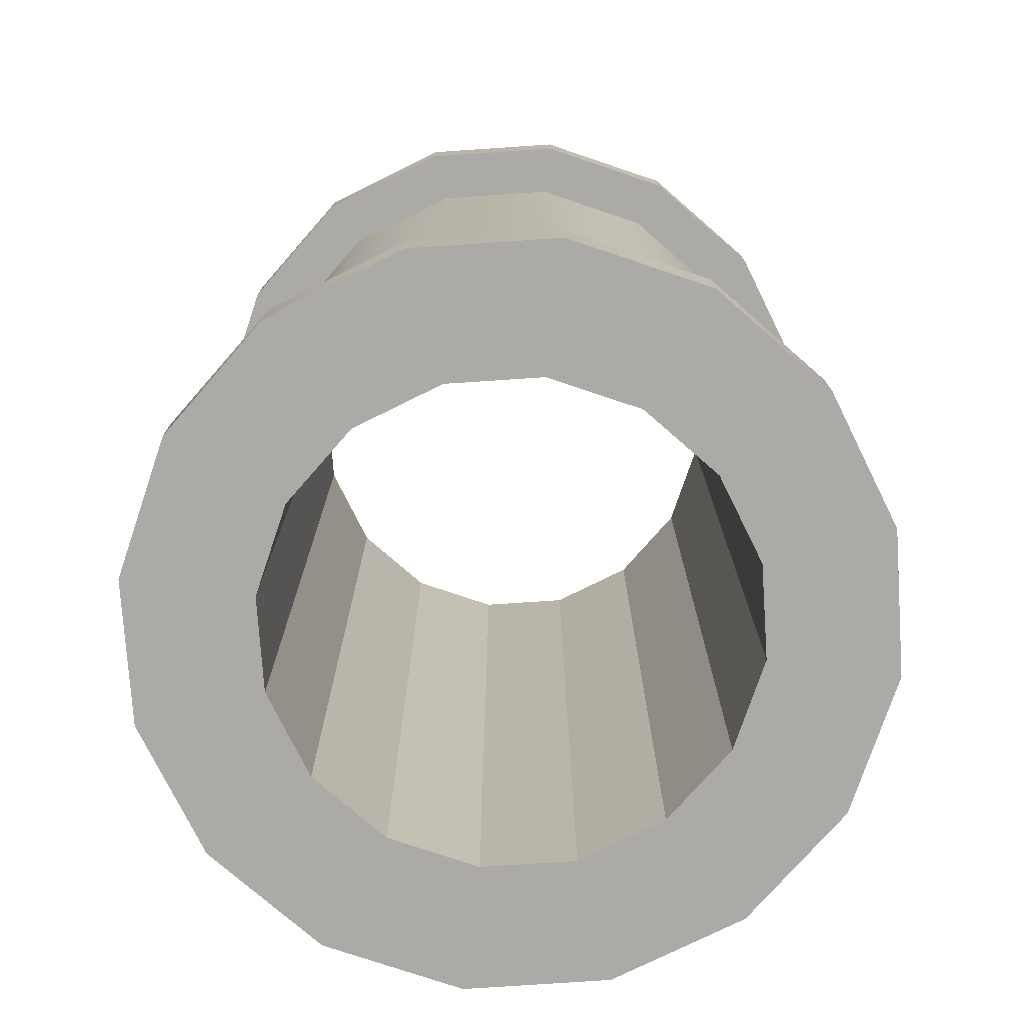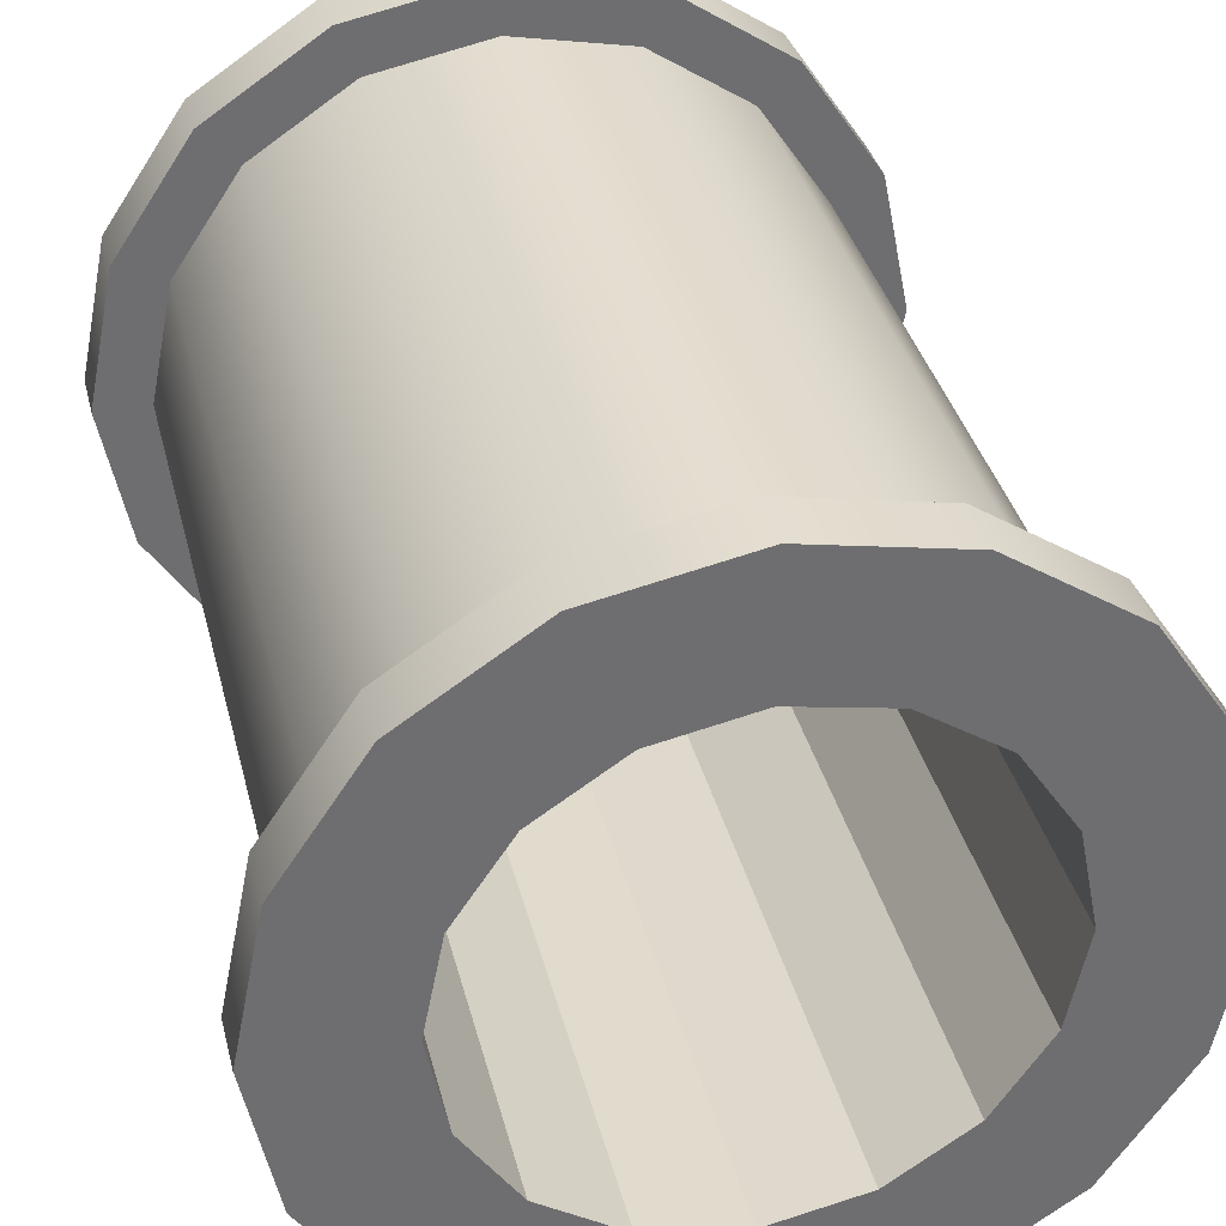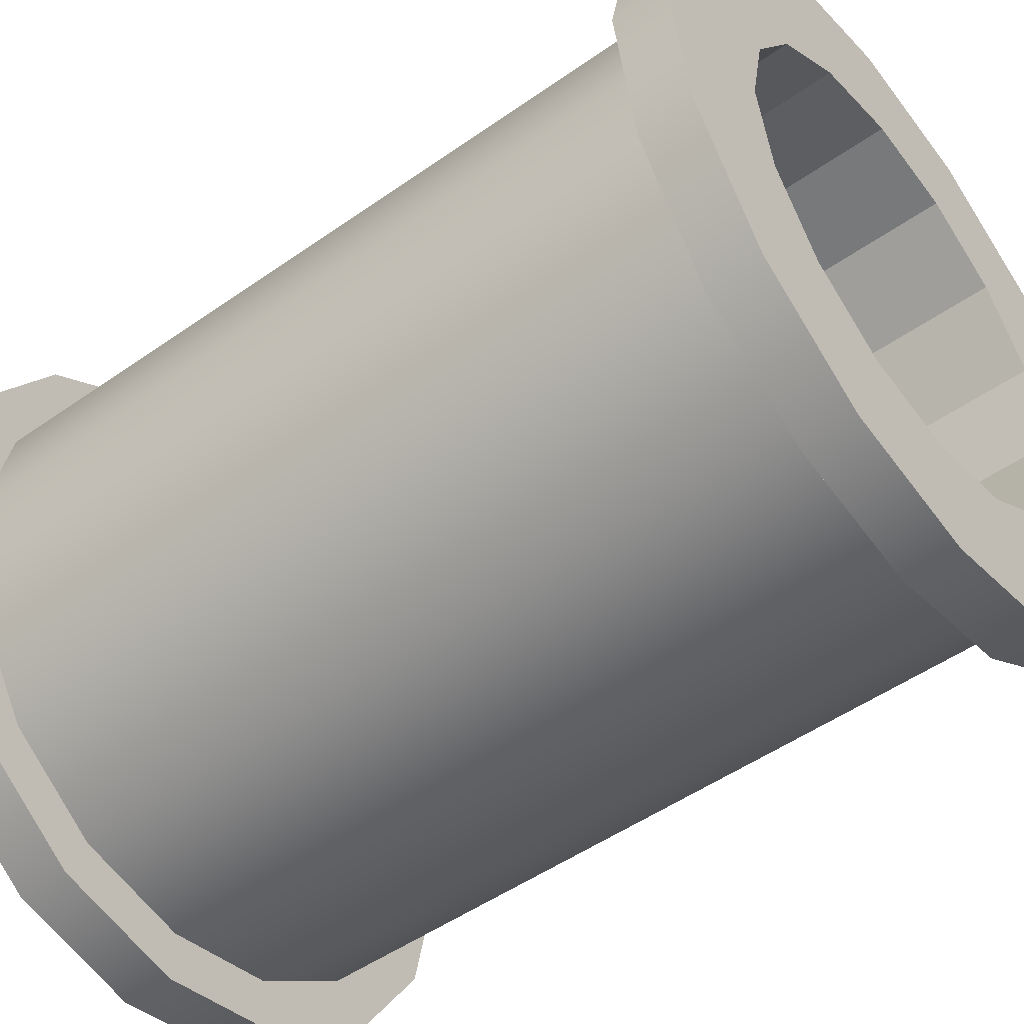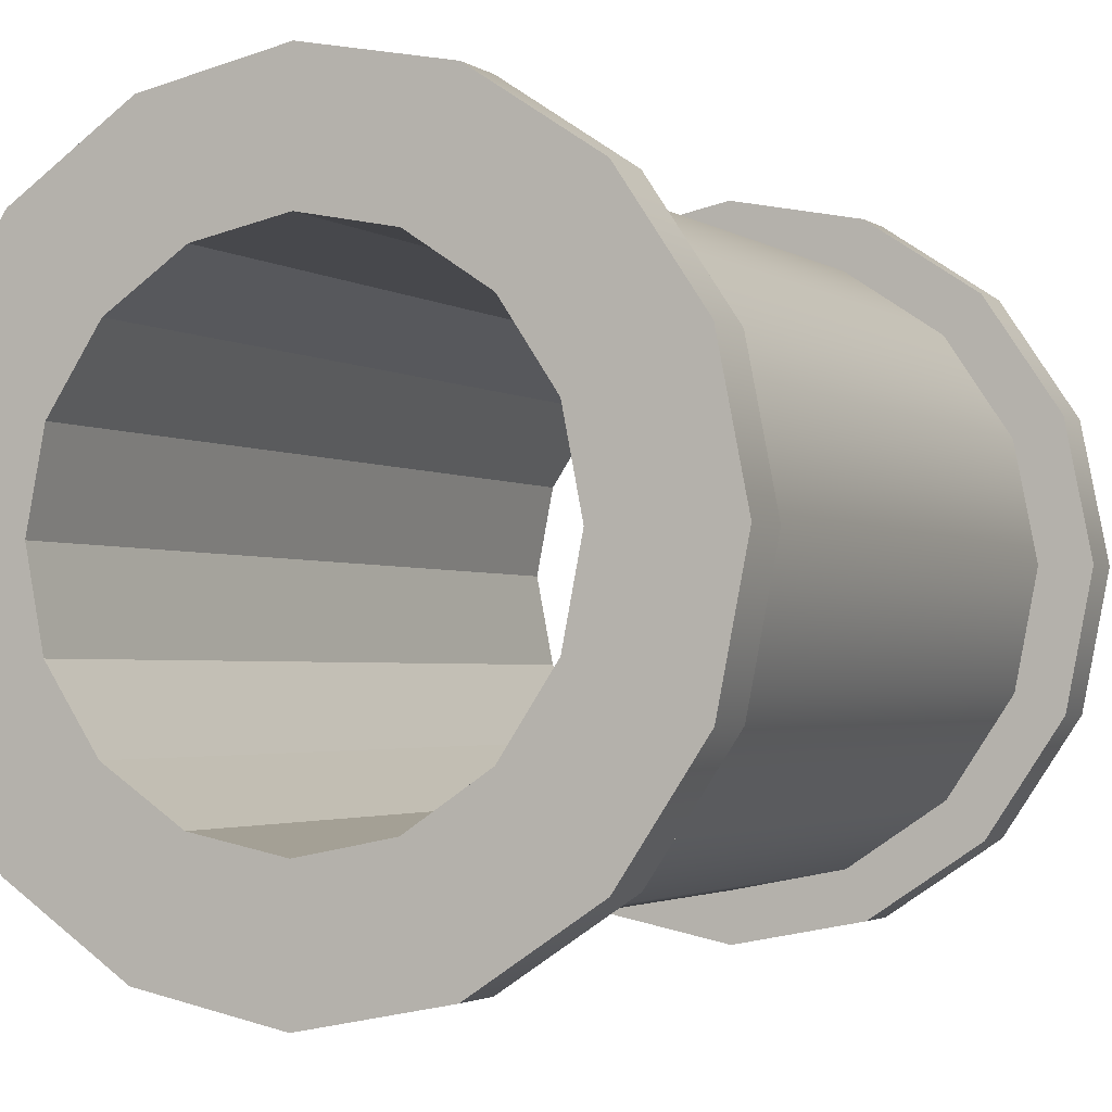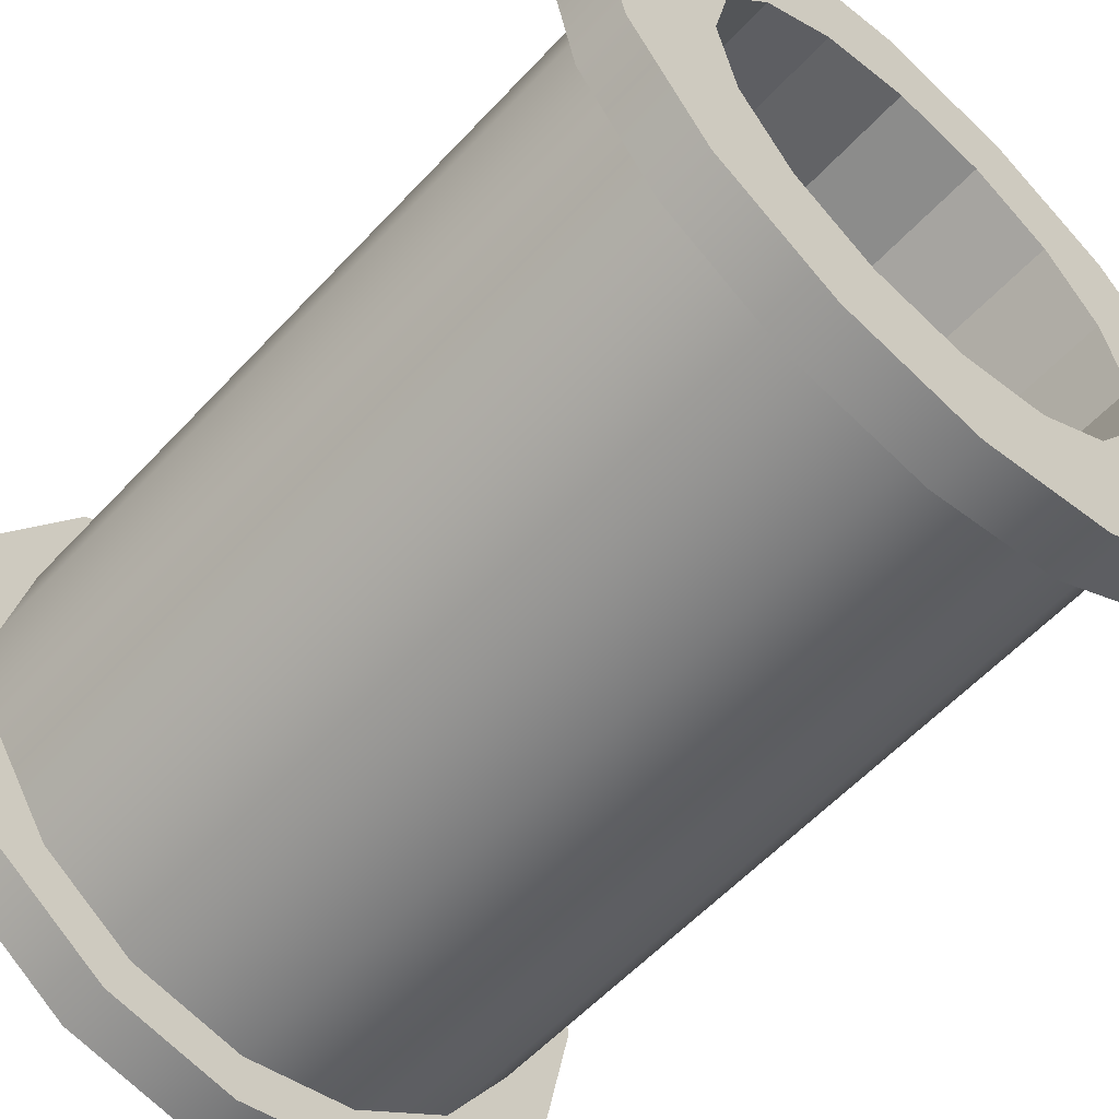
<metadata>
{"format":"obj","ext":"obj","renderer":"f3d","projection":"perspective","resolution":1024,"background":"white","views":[{"elev":-75.9,"azim":127.6,"up":"+Y"},{"elev":36.0,"azim":166.4,"up":"+Z"},{"elev":-49.8,"azim":127.9,"up":"+Z"},{"elev":-2.4,"azim":26.1,"up":"+Z"},{"elev":-58.0,"azim":137.7,"up":"+Z"}]}
</metadata>
<code>
g TubeMesh
v 0.3815 0.4391 -0.158
v 0.3815 0.5 -0.158
v 0.292 0.5 -0.292
v 0.292 0.4391 -0.292
v 0.158 0.5 -0.3815
v 0.158 0.4391 -0.3815
v 2.092e-07 0.5 -0.413
v 2.092e-07 0.4391 -0.413
v -0.158 0.5 -0.3815
v -0.158 0.4391 -0.3815
v -0.292 0.5 -0.292
v -0.292 0.4391 -0.292
v -0.3815 0.5 -0.158
v -0.3815 0.4391 -0.158
v -0.413 0.5 -1.495e-07
v -0.413 0.4391 -1.495e-07
v -0.3815 0.5 0.158
v -0.3815 0.4391 0.158
v -0.292 0.5 0.292
v -0.292 0.4391 0.292
v -0.158 0.5 0.3815
v -0.158 0.4391 0.3815
v -6.154e-08 0.5 0.413
v -6.154e-08 0.4391 0.413
v 0.158 0.5 0.3815
v 0.158 0.4391 0.3815
v 0.292 0.5 0.292
v 0.292 0.4391 0.292
v 0.3815 0.5 0.158
v 0.3815 0.4391 0.158
v 0.413 0.5 -1.792e-09
v 0.413 0.4391 -1.792e-09
v 0.3815 0.5 -0.158
v 0.3815 0.4391 -0.158
v 0.3815 -0.5 -0.158
v 0.3815 -0.4391 -0.158
v 0.292 -0.4391 -0.292
v 0.292 -0.5 -0.292
v 0.158 -0.4391 -0.3815
v 0.158 -0.5 -0.3815
v 2.092e-07 -0.4391 -0.413
v 2.092e-07 -0.5 -0.413
v -0.158 -0.4391 -0.3815
v -0.158 -0.5 -0.3815
v -0.292 -0.4391 -0.292
v -0.292 -0.5 -0.292
v -0.3815 -0.4391 -0.158
v -0.3815 -0.5 -0.158
v -0.413 -0.4391 -1.495e-07
v -0.413 -0.5 -1.495e-07
v -0.3815 -0.4391 0.158
v -0.3815 -0.5 0.158
v -0.292 -0.4391 0.292
v -0.292 -0.5 0.292
v -0.158 -0.4391 0.3815
v -0.158 -0.5 0.3815
v -6.154e-08 -0.4391 0.413
v -6.154e-08 -0.5 0.413
v 0.158 -0.4391 0.3815
v 0.158 -0.5 0.3815
v 0.292 -0.4391 0.292
v 0.292 -0.5 0.292
v 0.3815 -0.4391 0.158
v 0.3815 -0.5 0.158
v 0.413 -0.4391 -1.792e-09
v 0.413 -0.5 -1.792e-09
v 0.3815 -0.4391 -0.158
v 0.3815 -0.5 -0.158
v 0.326 -0.4391 -0.135
v 0.326 0.4391 -0.135
v 0.2495 0.4391 -0.2495
v 0.2495 -0.4391 -0.2495
v 0.135 0.4391 -0.326
v 0.135 -0.4391 -0.326
v 1.788e-07 0.4391 -0.3528
v 1.788e-07 -0.4391 -0.3528
v -0.135 0.4391 -0.326
v -0.135 -0.4391 -0.326
v -0.2495 0.4391 -0.2495
v -0.2495 -0.4391 -0.2495
v -0.326 0.4391 -0.135
v -0.326 -0.4391 -0.135
v -0.3528 0.4391 -1.262e-07
v -0.3528 -0.4391 -1.262e-07
v -0.326 0.4391 0.135
v -0.326 -0.4391 0.135
v -0.2495 0.4391 0.2495
v -0.2495 -0.4391 0.2495
v -0.135 0.4391 0.326
v -0.135 -0.4391 0.326
v -5.258e-08 0.4391 0.3528
v -5.258e-08 -0.4391 0.3528
v 0.135 0.4391 0.326
v 0.135 -0.4391 0.326
v 0.2495 0.4391 0.2495
v 0.2495 -0.4391 0.2495
v 0.326 0.4391 0.135
v 0.326 -0.4391 0.135
v 0.3528 0.4391 0
v 0.3528 -0.4391 0
v 0.326 0.4391 -0.135
v 0.326 -0.4391 -0.135
v 0.326 0.4391 -0.135
v 0.3815 0.4391 -0.158
v 0.292 0.4391 -0.292
v 0.2495 0.4391 -0.2495
v 0.158 0.4391 -0.3815
v 0.135 0.4391 -0.326
v 2.092e-07 0.4391 -0.413
v 1.788e-07 0.4391 -0.3528
v -0.158 0.4391 -0.3815
v -0.135 0.4391 -0.326
v -0.292 0.4391 -0.292
v -0.2495 0.4391 -0.2495
v -0.3815 0.4391 -0.158
v -0.326 0.4391 -0.135
v -0.413 0.4391 -1.495e-07
v -0.3528 0.4391 -1.262e-07
v -0.3815 0.4391 0.158
v -0.326 0.4391 0.135
v -0.292 0.4391 0.292
v -0.2495 0.4391 0.2495
v -0.158 0.4391 0.3815
v -0.135 0.4391 0.326
v -6.154e-08 0.4391 0.413
v -5.258e-08 0.4391 0.3528
v 0.158 0.4391 0.3815
v 0.135 0.4391 0.326
v 0.292 0.4391 0.292
v 0.2495 0.4391 0.2495
v 0.3815 0.4391 0.158
v 0.326 0.4391 0.135
v 0.413 0.4391 -1.792e-09
v 0.3528 0.4391 0
v 0.3815 0.4391 -0.158
v 0.326 0.4391 -0.135
v 0.1906 0.5 -0.1906
v 0.3815 0.5 -0.158
v 0.249 0.5 -0.1031
v 0.292 0.5 -0.292
v 0.1031 0.5 -0.249
v 0.158 0.5 -0.3815
v 1.365e-07 0.5 -0.2695
v 2.092e-07 0.5 -0.413
v -0.1031 0.5 -0.249
v -0.158 0.5 -0.3815
v -0.1906 0.5 -0.1906
v -0.292 0.5 -0.292
v -0.249 0.5 -0.1031
v -0.3815 0.5 -0.158
v -0.2695 0.5 -9.389e-08
v -0.413 0.5 -1.495e-07
v -0.249 0.5 0.1031
v -0.3815 0.5 0.158
v -0.1906 0.5 0.1906
v -0.292 0.5 0.292
v -0.1031 0.5 0.249
v -0.158 0.5 0.3815
v -4.016e-08 0.5 0.2695
v -6.154e-08 0.5 0.413
v 0.1031 0.5 0.249
v 0.158 0.5 0.3815
v 0.1906 0.5 0.1906
v 0.292 0.5 0.292
v 0.249 0.5 0.1031
v 0.3815 0.5 0.158
v 0.2695 0.5 2.484e-09
v 0.413 0.5 -1.792e-09
v 0.249 0.5 -0.1031
v 0.3815 0.5 -0.158
v 0.249 -0.5 -0.1031
v 0.3815 -0.5 -0.158
v 0.292 -0.5 -0.292
v 0.1906 -0.5 -0.1906
v 0.158 -0.5 -0.3815
v 0.1031 -0.5 -0.249
v 2.092e-07 -0.5 -0.413
v 1.365e-07 -0.5 -0.2695
v -0.158 -0.5 -0.3815
v -0.1031 -0.5 -0.249
v -0.292 -0.5 -0.292
v -0.1906 -0.5 -0.1906
v -0.3815 -0.5 -0.158
v -0.249 -0.5 -0.1031
v -0.413 -0.5 -1.495e-07
v -0.2695 -0.5 -9.389e-08
v -0.3815 -0.5 0.158
v -0.249 -0.5 0.1031
v -0.292 -0.5 0.292
v -0.1906 -0.5 0.1906
v -0.158 -0.5 0.3815
v -0.1031 -0.5 0.249
v -6.154e-08 -0.5 0.413
v -4.016e-08 -0.5 0.2695
v 0.158 -0.5 0.3815
v 0.1031 -0.5 0.249
v 0.292 -0.5 0.292
v 0.1906 -0.5 0.1906
v 0.3815 -0.5 0.158
v 0.249 -0.5 0.1031
v 0.413 -0.5 -1.792e-09
v 0.2695 -0.5 2.484e-09
v 0.3815 -0.5 -0.158
v 0.249 -0.5 -0.1031
v 0.2495 -0.4391 -0.2495
v 0.3815 -0.4391 -0.158
v 0.326 -0.4391 -0.135
v 0.292 -0.4391 -0.292
v 0.135 -0.4391 -0.326
v 0.158 -0.4391 -0.3815
v 1.788e-07 -0.4391 -0.3528
v 2.092e-07 -0.4391 -0.413
v -0.135 -0.4391 -0.326
v -0.158 -0.4391 -0.3815
v -0.2495 -0.4391 -0.2495
v -0.292 -0.4391 -0.292
v -0.326 -0.4391 -0.135
v -0.3815 -0.4391 -0.158
v -0.3528 -0.4391 -1.262e-07
v -0.413 -0.4391 -1.495e-07
v -0.326 -0.4391 0.135
v -0.3815 -0.4391 0.158
v -0.2495 -0.4391 0.2495
v -0.292 -0.4391 0.292
v -0.135 -0.4391 0.326
v -0.158 -0.4391 0.3815
v -5.258e-08 -0.4391 0.3528
v -6.154e-08 -0.4391 0.413
v 0.135 -0.4391 0.326
v 0.158 -0.4391 0.3815
v 0.2495 -0.4391 0.2495
v 0.292 -0.4391 0.292
v 0.326 -0.4391 0.135
v 0.3815 -0.4391 0.158
v 0.3528 -0.4391 0
v 0.413 -0.4391 -1.792e-09
v 0.326 -0.4391 -0.135
v 0.3815 -0.4391 -0.158
v 0.1906 -0.5 -0.1906
v 0.1906 0.5 -0.1906
v 0.249 0.5 -0.1031
v 0.249 -0.5 -0.1031
v 0.249 -0.5 -0.1031
v 0.249 0.5 -0.1031
v 0.2695 0.5 2.484e-09
v 0.2695 -0.5 2.484e-09
v 0.2695 -0.5 2.484e-09
v 0.2695 0.5 2.484e-09
v 0.249 0.5 0.1031
v 0.249 -0.5 0.1031
v 0.249 -0.5 0.1031
v 0.249 0.5 0.1031
v 0.1906 0.5 0.1906
v 0.1906 -0.5 0.1906
v 0.1906 -0.5 0.1906
v 0.1906 0.5 0.1906
v 0.1031 0.5 0.249
v 0.1031 -0.5 0.249
v 0.1031 -0.5 0.249
v 0.1031 0.5 0.249
v -4.016e-08 0.5 0.2695
v -4.016e-08 -0.5 0.2695
v -4.016e-08 -0.5 0.2695
v -4.016e-08 0.5 0.2695
v -0.1031 0.5 0.249
v -0.1031 -0.5 0.249
v -0.1031 -0.5 0.249
v -0.1031 0.5 0.249
v -0.1906 0.5 0.1906
v -0.1906 -0.5 0.1906
v -0.1906 -0.5 0.1906
v -0.1906 0.5 0.1906
v -0.249 0.5 0.1031
v -0.249 -0.5 0.1031
v -0.249 -0.5 0.1031
v -0.249 0.5 0.1031
v -0.2695 0.5 -9.389e-08
v -0.2695 -0.5 -9.389e-08
v -0.2695 -0.5 -9.389e-08
v -0.2695 0.5 -9.389e-08
v -0.249 0.5 -0.1031
v -0.249 -0.5 -0.1031
v -0.249 -0.5 -0.1031
v -0.249 0.5 -0.1031
v -0.1906 0.5 -0.1906
v -0.1906 -0.5 -0.1906
v -0.1906 -0.5 -0.1906
v -0.1906 0.5 -0.1906
v -0.1031 0.5 -0.249
v -0.1031 -0.5 -0.249
v -0.1031 -0.5 -0.249
v -0.1031 0.5 -0.249
v 1.365e-07 0.5 -0.2695
v 1.365e-07 -0.5 -0.2695
v 1.365e-07 -0.5 -0.2695
v 1.365e-07 0.5 -0.2695
v 0.1031 0.5 -0.249
v 0.1031 -0.5 -0.249
v 0.1031 -0.5 -0.249
v 0.1031 0.5 -0.249
v 0.1906 0.5 -0.1906
v 0.1906 -0.5 -0.1906
g TubeMesh_0
f 3 2 1
f 4 3 1
f 5 3 4
f 6 5 4
f 7 5 6
f 8 7 6
f 9 7 8
f 10 9 8
f 11 9 10
f 12 11 10
f 13 11 12
f 14 13 12
f 15 13 14
f 16 15 14
f 17 15 16
f 18 17 16
f 19 17 18
f 20 19 18
f 21 19 20
f 22 21 20
f 23 21 22
f 24 23 22
f 25 23 24
f 26 25 24
f 27 25 26
f 28 27 26
f 29 27 28
f 30 29 28
f 31 29 30
f 32 31 30
f 33 31 32
f 34 33 32
f 37 36 35
f 38 37 35
f 39 37 38
f 40 39 38
f 41 39 40
f 42 41 40
f 43 41 42
f 44 43 42
f 45 43 44
f 46 45 44
f 47 45 46
f 48 47 46
f 49 47 48
f 50 49 48
f 51 49 50
f 52 51 50
f 53 51 52
f 54 53 52
f 55 53 54
f 56 55 54
f 57 55 56
f 58 57 56
f 59 57 58
f 60 59 58
f 61 59 60
f 62 61 60
f 63 61 62
f 64 63 62
f 65 63 64
f 66 65 64
f 67 65 66
f 68 67 66
f 71 70 69
f 72 71 69
f 73 71 72
f 74 73 72
f 75 73 74
f 76 75 74
f 77 75 76
f 78 77 76
f 79 77 78
f 80 79 78
f 81 79 80
f 82 81 80
f 83 81 82
f 84 83 82
f 85 83 84
f 86 85 84
f 87 85 86
f 88 87 86
f 89 87 88
f 90 89 88
f 91 89 90
f 92 91 90
f 93 91 92
f 94 93 92
f 95 93 94
f 96 95 94
f 97 95 96
f 98 97 96
f 99 97 98
f 100 99 98
f 101 99 100
f 102 101 100
f 105 104 103
f 106 105 103
f 107 105 106
f 108 107 106
f 109 107 108
f 110 109 108
f 111 109 110
f 112 111 110
f 113 111 112
f 114 113 112
f 115 113 114
f 116 115 114
f 117 115 116
f 118 117 116
f 119 117 118
f 120 119 118
f 121 119 120
f 122 121 120
f 123 121 122
f 124 123 122
f 125 123 124
f 126 125 124
f 127 125 126
f 128 127 126
f 129 127 128
f 130 129 128
f 131 129 130
f 132 131 130
f 133 131 132
f 134 133 132
f 135 133 134
f 136 135 134
f 139 138 137
f 138 140 137
f 137 140 141
f 140 142 141
f 141 142 143
f 142 144 143
f 143 144 145
f 144 146 145
f 145 146 147
f 146 148 147
f 147 148 149
f 148 150 149
f 149 150 151
f 150 152 151
f 151 152 153
f 152 154 153
f 153 154 155
f 154 156 155
f 155 156 157
f 156 158 157
f 157 158 159
f 158 160 159
f 159 160 161
f 160 162 161
f 161 162 163
f 162 164 163
f 163 164 165
f 164 166 165
f 165 166 167
f 166 168 167
f 167 168 169
f 168 170 169
f 173 172 171
f 174 173 171
f 175 173 174
f 176 175 174
f 177 175 176
f 178 177 176
f 179 177 178
f 180 179 178
f 181 179 180
f 182 181 180
f 183 181 182
f 184 183 182
f 185 183 184
f 186 185 184
f 187 185 186
f 188 187 186
f 189 187 188
f 190 189 188
f 191 189 190
f 192 191 190
f 193 191 192
f 194 193 192
f 195 193 194
f 196 195 194
f 197 195 196
f 198 197 196
f 199 197 198
f 200 199 198
f 201 199 200
f 202 201 200
f 203 201 202
f 204 203 202
f 207 206 205
f 206 208 205
f 205 208 209
f 208 210 209
f 209 210 211
f 210 212 211
f 211 212 213
f 212 214 213
f 213 214 215
f 214 216 215
f 215 216 217
f 216 218 217
f 217 218 219
f 218 220 219
f 219 220 221
f 220 222 221
f 221 222 223
f 222 224 223
f 223 224 225
f 224 226 225
f 225 226 227
f 226 228 227
f 227 228 229
f 228 230 229
f 229 230 231
f 230 232 231
f 231 232 233
f 232 234 233
f 233 234 235
f 234 236 235
f 235 236 237
f 236 238 237
f 241 240 239
f 242 241 239
f 245 244 243
f 246 245 243
f 249 248 247
f 250 249 247
f 253 252 251
f 254 253 251
f 257 256 255
f 258 257 255
f 261 260 259
f 262 261 259
f 265 264 263
f 266 265 263
f 269 268 267
f 270 269 267
f 273 272 271
f 274 273 271
f 277 276 275
f 278 277 275
f 281 280 279
f 282 281 279
f 285 284 283
f 286 285 283
f 289 288 287
f 290 289 287
f 293 292 291
f 294 293 291
f 297 296 295
f 298 297 295
f 301 300 299
f 302 301 299

</code>
